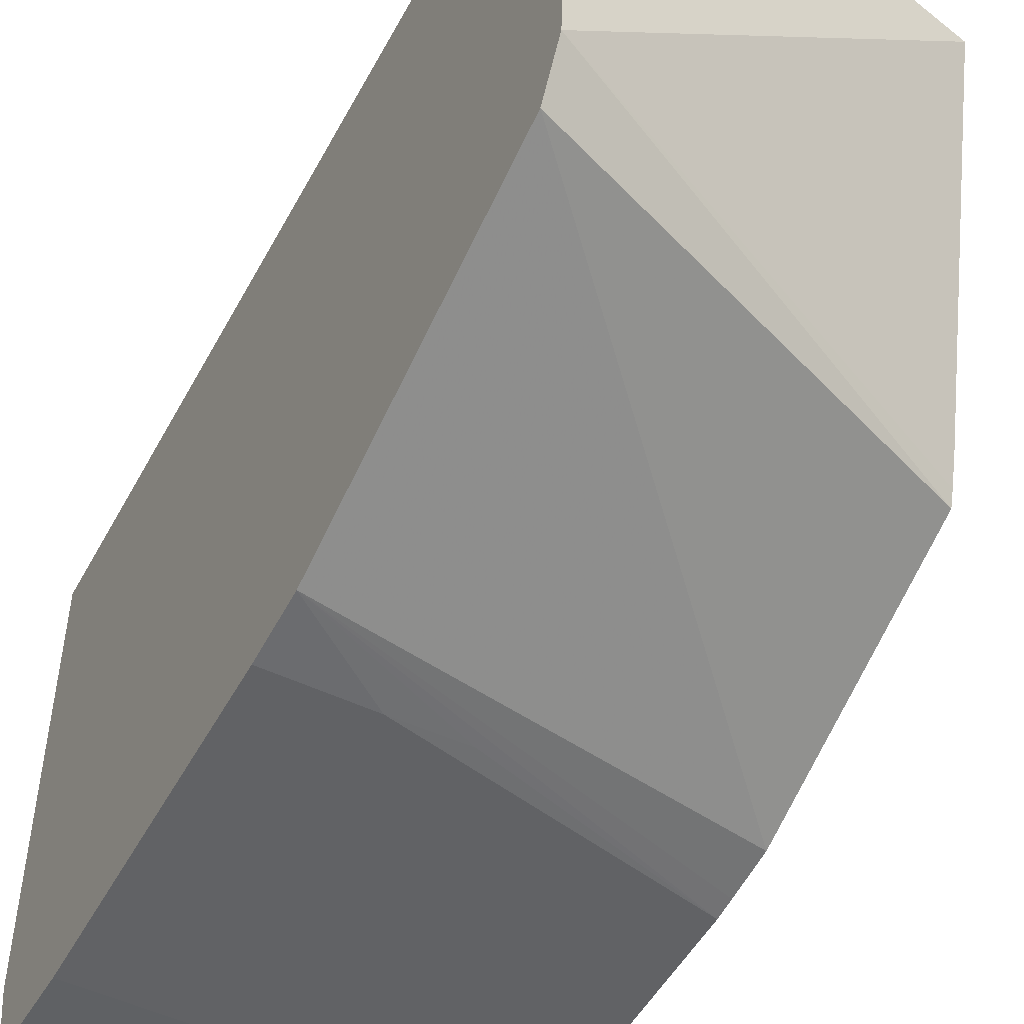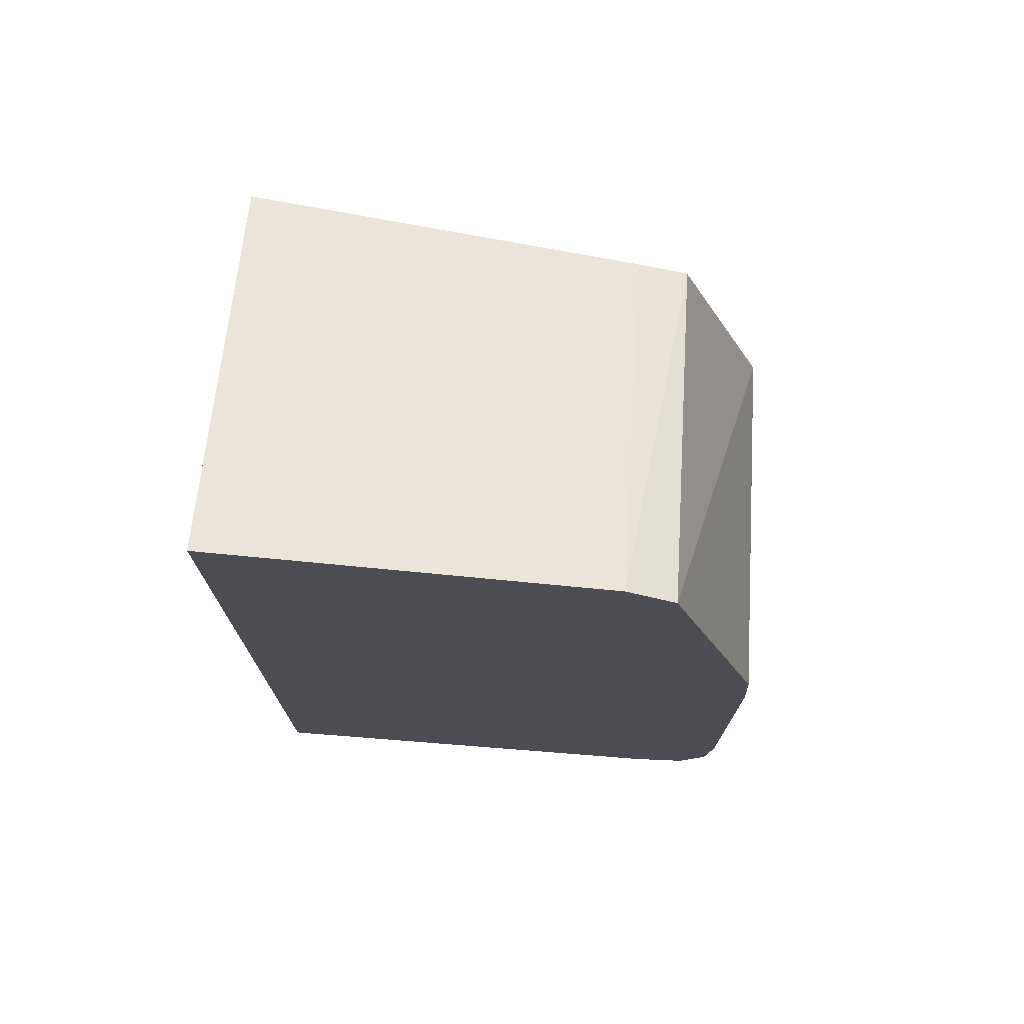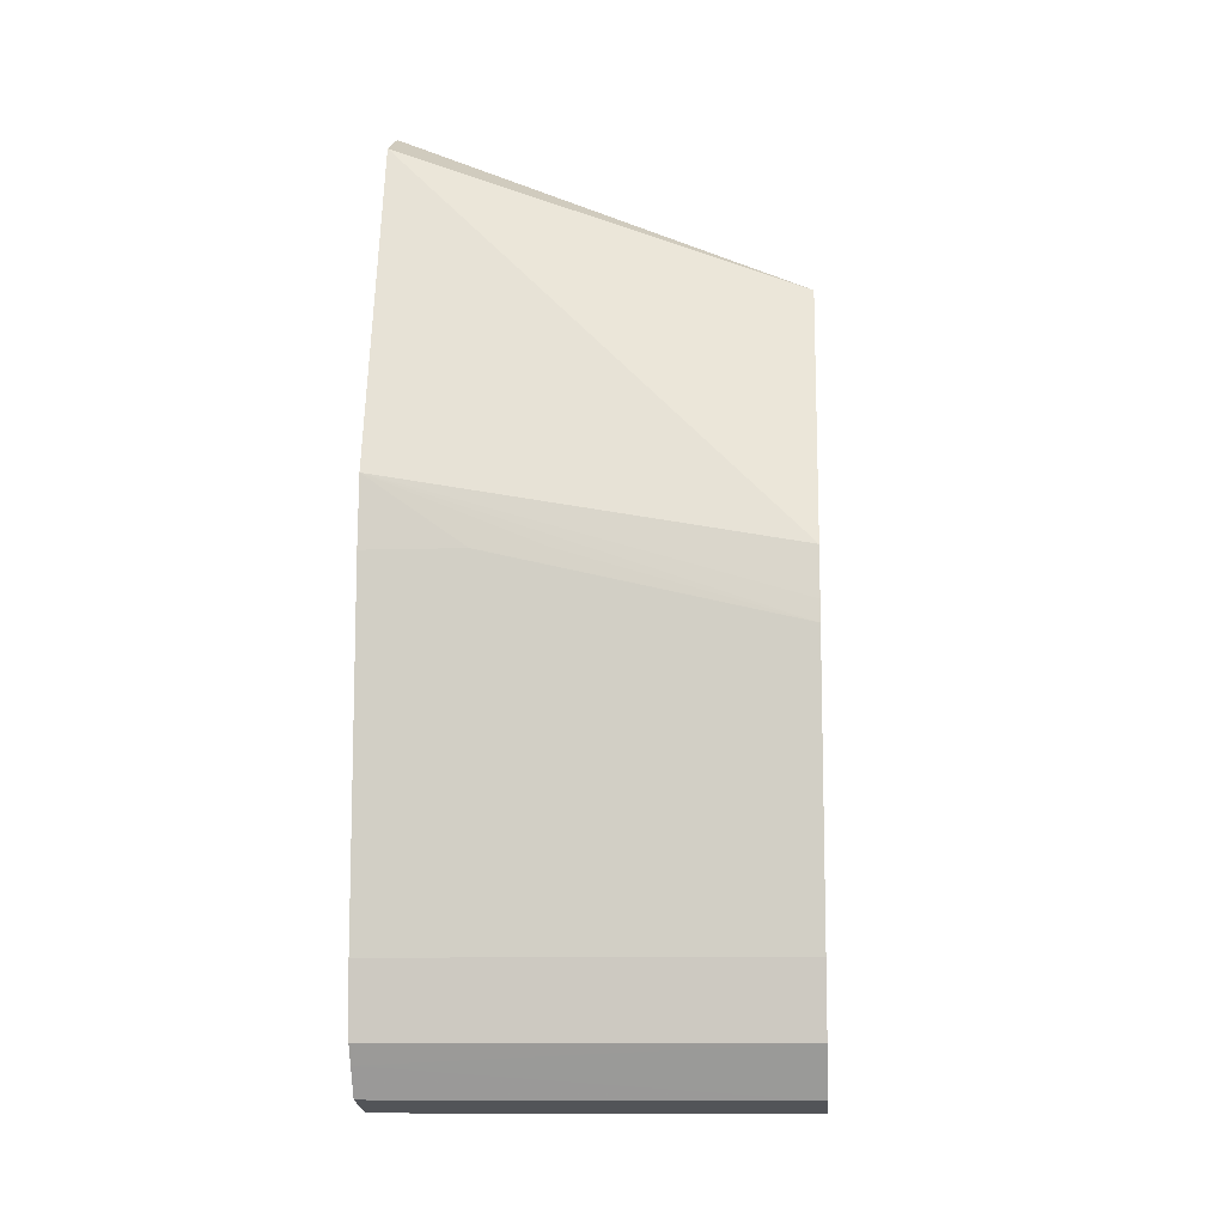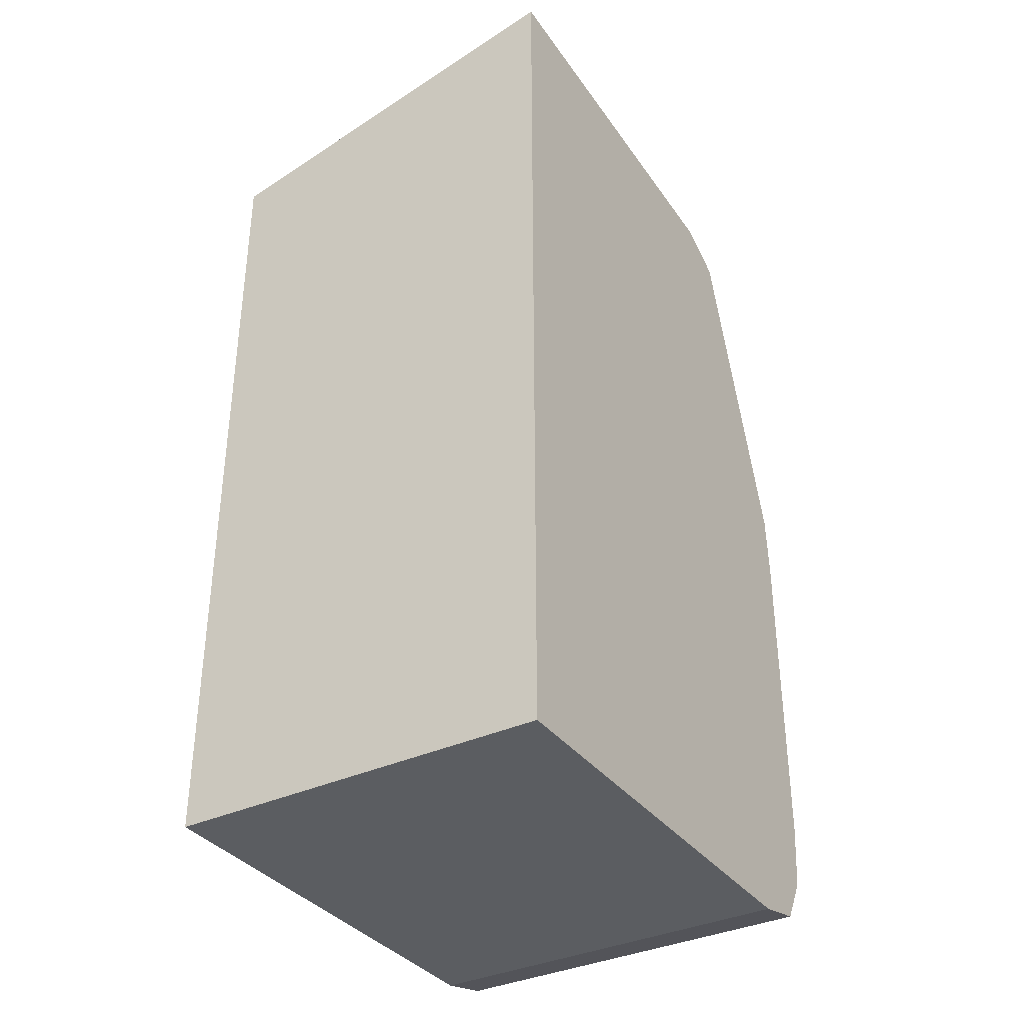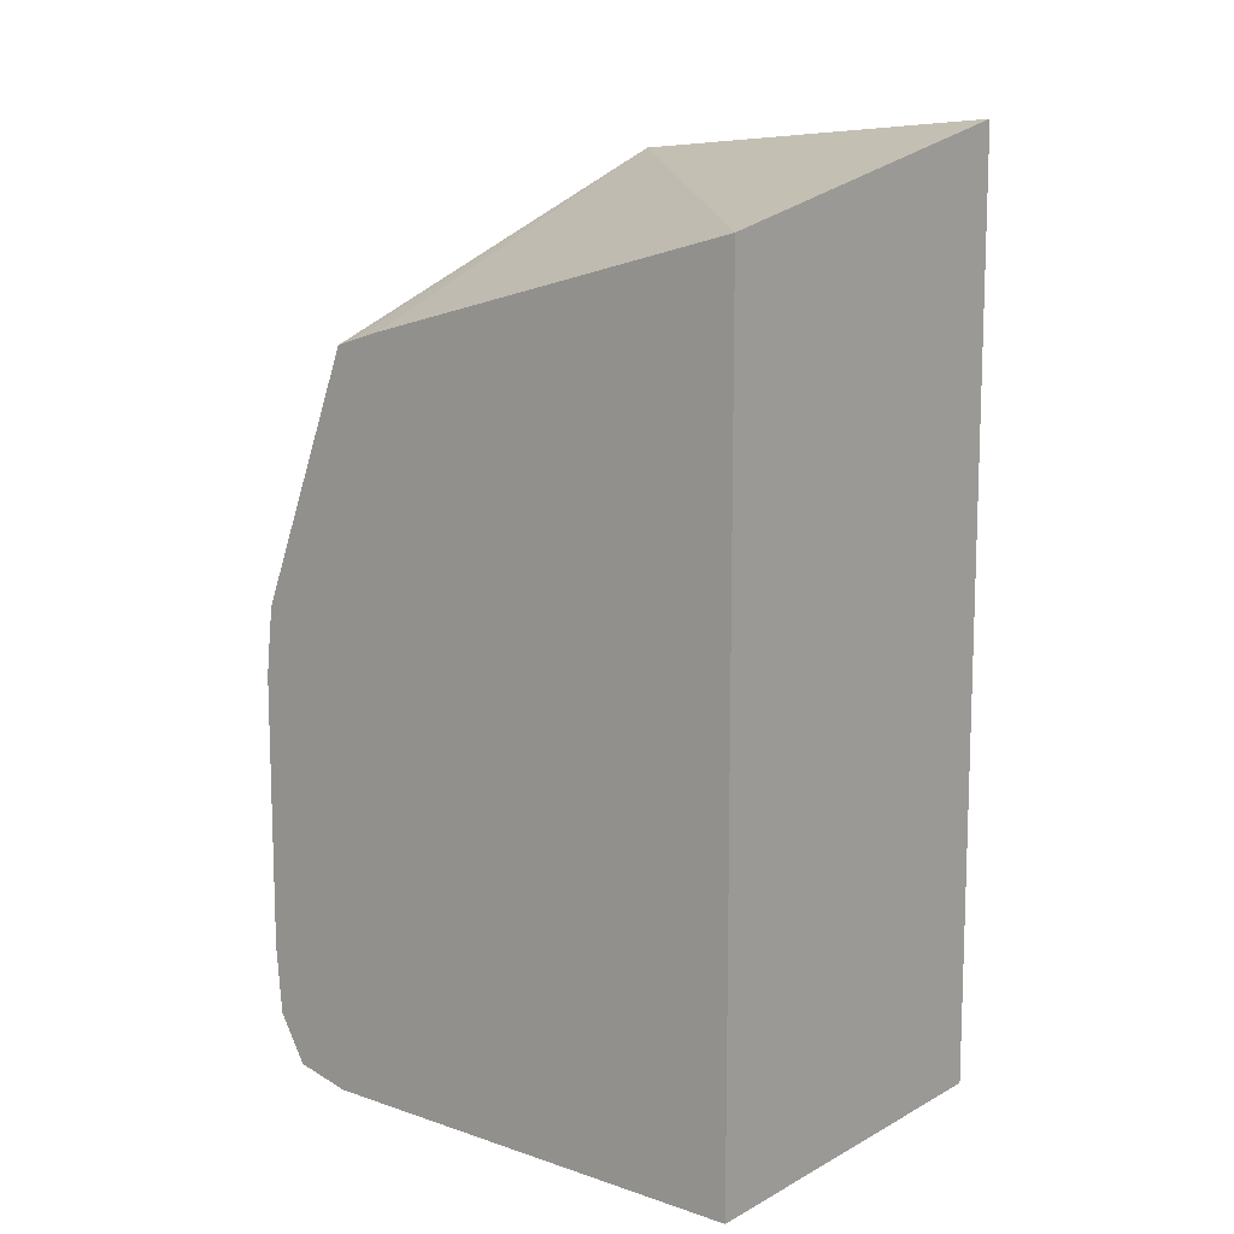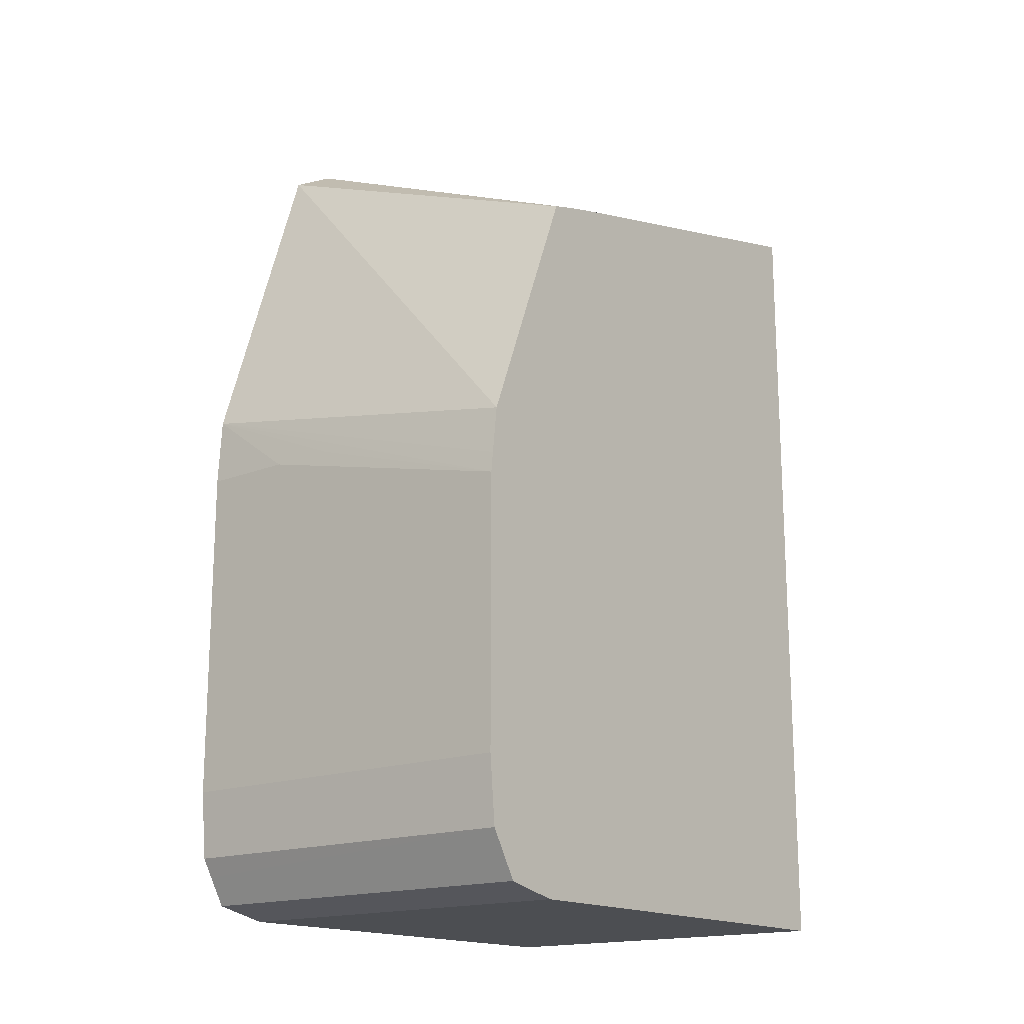
<metadata>
{"format":"obj","ext":"obj","renderer":"f3d","projection":"perspective","resolution":1024,"background":"white","views":[{"elev":-50.6,"azim":152.3,"up":"+Z"},{"elev":73.5,"azim":94.5,"up":"+Y"},{"elev":-10.3,"azim":-175.4,"up":"+Y"},{"elev":-35.7,"azim":31.7,"up":"+Y"},{"elev":11.5,"azim":-51.3,"up":"+Y"},{"elev":-16.9,"azim":-141.2,"up":"+Y"}]}
</metadata>
<code>
v 0.004395 -0.003877 -0.03002
v 0.004395 -0.004181 -0.0346
v -0.0001668 -0.00493 -0.03002
v 0.004395 -0.01469 -0.03002
v 0.004395 -0.004509 -0.03518
v -0.0001668 -0.00623 -0.03519
v -0.0001668 -0.006173 -0.03501
v -0.0001668 -0.00606 -0.0346
v -0.0001668 -0.01469 -0.03002
v 0.004395 -0.01469 -0.0354
v -0.0001668 -0.006623 -0.03534
v 0.004395 -0.008401 -0.03639
v -0.0001668 -0.009201 -0.03635
v -0.0001668 -0.01469 -0.0354
v 0.004395 -0.01454 -0.03605
v 0.004395 -0.009201 -0.03644
v 0.003275 -0.009201 -0.03644
v 0.002475 -0.009201 -0.03642
v -0.0001668 -0.009999 -0.03644
v -0.0001668 -0.009758 -0.03641
v -0.0001668 -0.01454 -0.03605
v 0.004395 -0.01422 -0.03624
v 0.004395 -0.0132 -0.03644
v -0.0001668 -0.0132 -0.03644
v -0.0001668 -0.014 -0.03637
v 0.004395 -0.014 -0.03637
f 1 2 3
f 1 3 9
f 1 9 4
f 1 4 10
f 1 10 15
f 1 15 22
f 1 22 26
f 1 26 23
f 1 23 16
f 1 16 12
f 1 12 5
f 1 5 2
f 2 5 6
f 2 6 7
f 2 7 8
f 2 8 3
f 3 8 7
f 3 7 6
f 3 6 11
f 3 11 13
f 3 13 20
f 3 20 19
f 3 19 24
f 3 24 25
f 3 25 21
f 3 21 14
f 3 14 9
f 4 9 14
f 4 14 10
f 5 11 6
f 5 12 13
f 5 13 11
f 10 14 21
f 10 21 15
f 12 16 17
f 12 17 18
f 12 18 19
f 12 19 20
f 12 20 13
f 15 21 22
f 16 23 24
f 16 24 19
f 16 19 17
f 17 19 18
f 21 25 22
f 22 25 26
f 23 26 25
f 23 25 24

</code>
